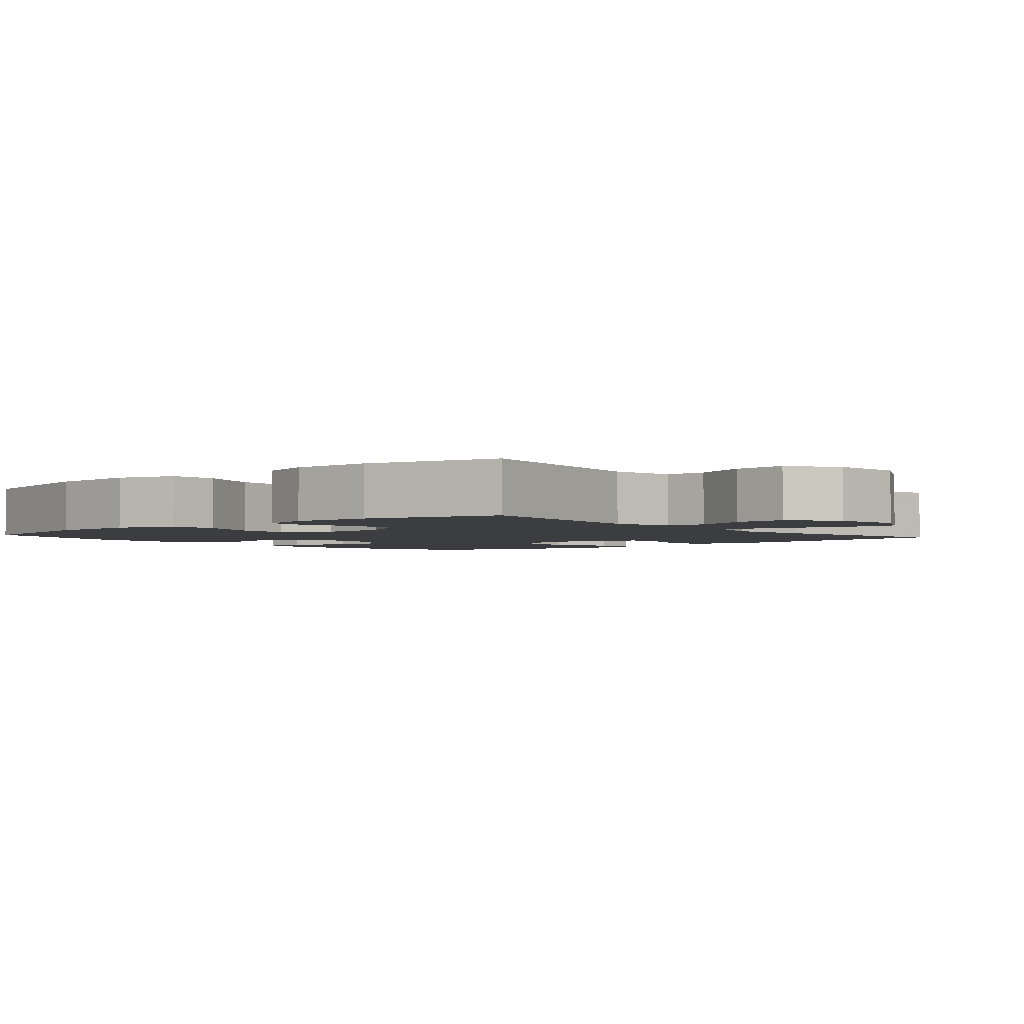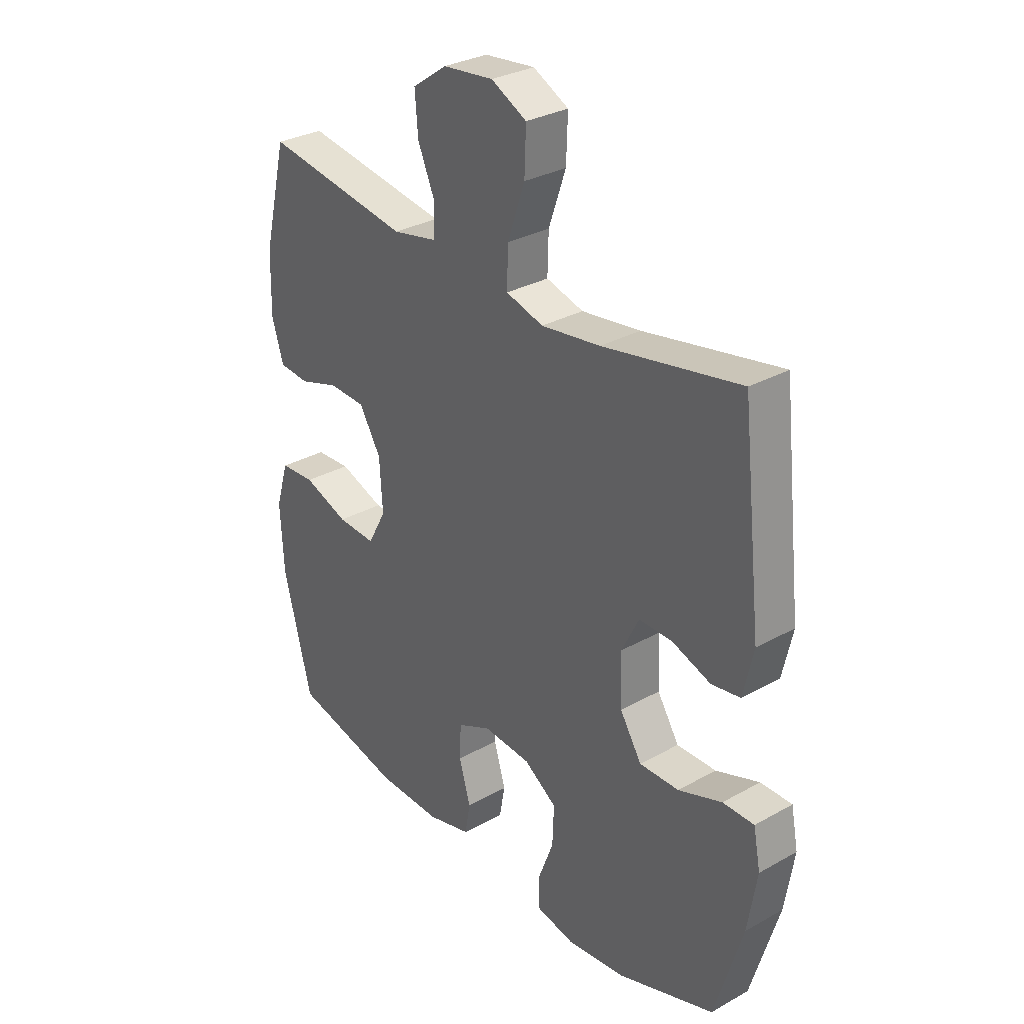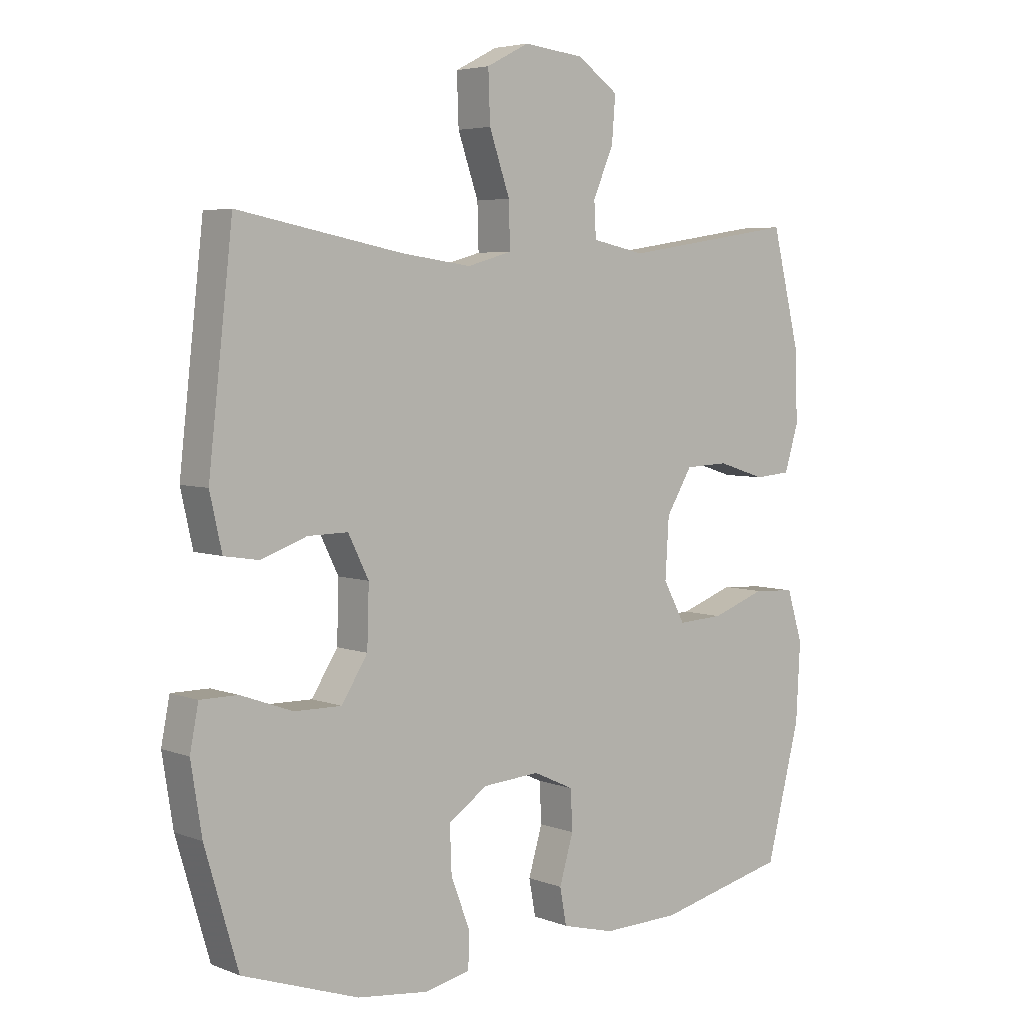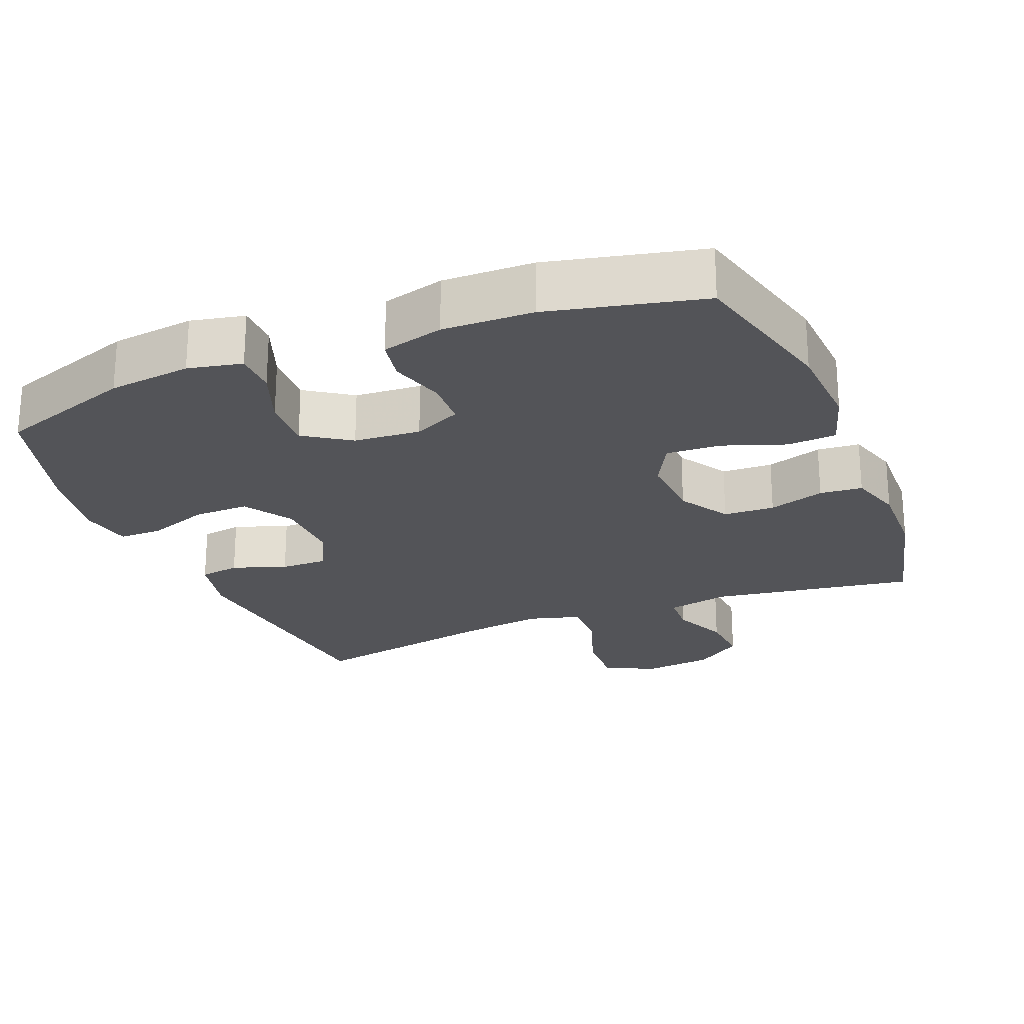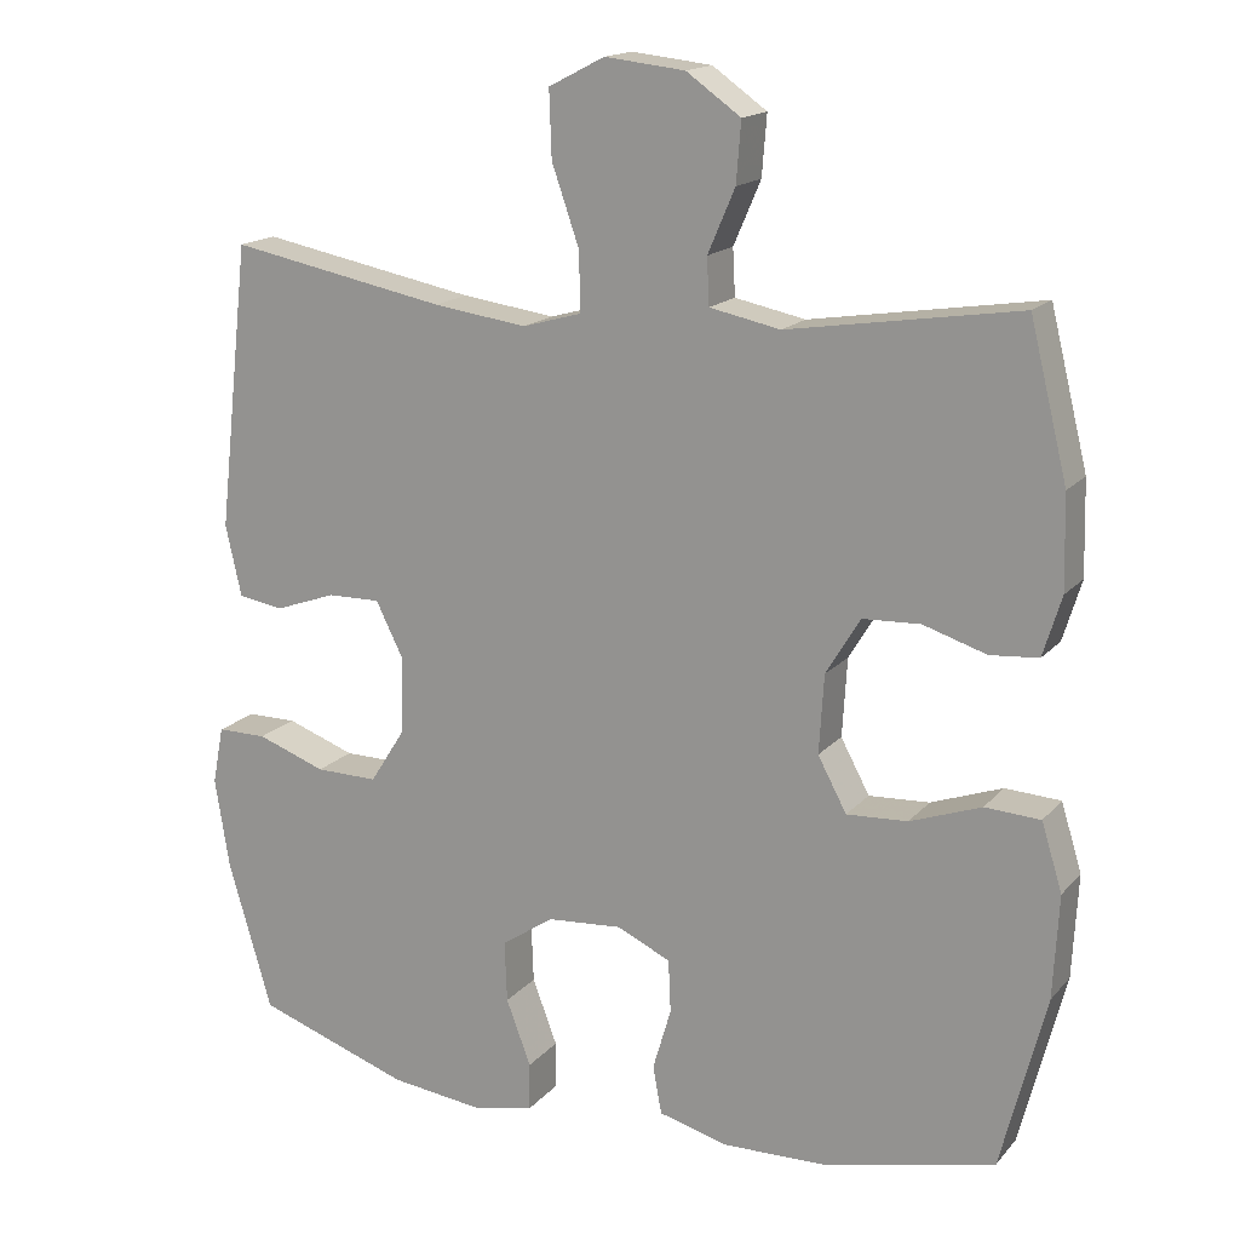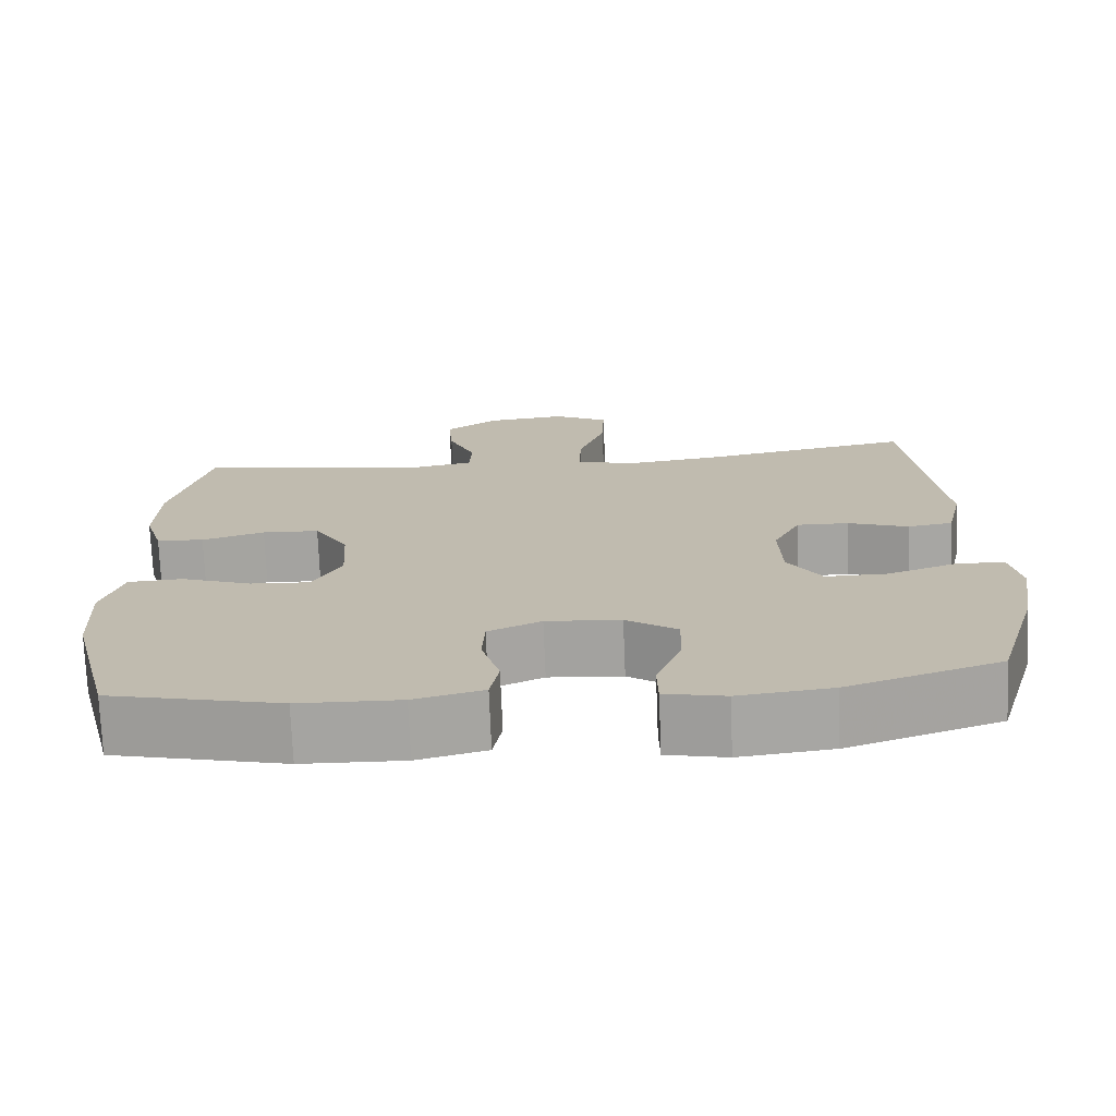
<metadata>
{"format":"obj","ext":"obj","renderer":"f3d","projection":"perspective","resolution":1024,"background":"white","views":[{"elev":-2.7,"azim":-49.3,"up":"+Y"},{"elev":30.8,"azim":51.2,"up":"+Z"},{"elev":4.8,"azim":140.1,"up":"+Z"},{"elev":-23.6,"azim":-157.9,"up":"+Y"},{"elev":16.4,"azim":-153.4,"up":"+Z"},{"elev":-73.5,"azim":2.3,"up":"+Z"}]}
</metadata>
<code>
v -0.5 0.07 -0.5
v -0.556 0.07 -0.282
v -0.563 0.07 -0.153
v -0.537 0.07 -0.069
v -0.468 0.07 -0.065
v -0.379 0.07 -0.097
v -0.303 0.07 -0.101
v -0.267 0.07 -0.034
v -0.273 0.07 0.064
v -0.316 0.07 0.135
v -0.388 0.07 0.138
v -0.467 0.07 0.113
v -0.527 0.07 0.118
v -0.55 0.07 0.193
v -0.547 0.07 0.309
v -0.5 0.07 0.5
v -0.212 0.07 0.455
v -0.124 0.07 0.473
v -0.121 0.07 0.531
v -0.155 0.07 0.61
v -0.161 0.07 0.685
v -0.093 0.07 0.733
v 0.007 0.07 0.744
v 0.077 0.07 0.708
v 0.074 0.07 0.625
v 0.04 0.07 0.527
v 0.038 0.07 0.453
v 0.112 0.07 0.432
v 0.229 0.07 0.448
v 0.5 0.07 0.5
v 0.54 0.07 0.144
v 0.52 0.07 0.055
v 0.463 0.07 0.046
v 0.387 0.07 0.073
v 0.321 0.07 0.074
v 0.287 0.07 0.006
v 0.29 0.07 -0.092
v 0.333 0.07 -0.16
v 0.411 0.07 -0.159
v 0.497 0.07 -0.128
v 0.559 0.07 -0.128
v 0.573 0.07 -0.2
v 0.555 0.07 -0.313
v 0.5 0.07 -0.5
v 0.308 0.07 -0.566
v 0.191 0.07 -0.58
v 0.115 0.07 -0.564
v 0.114 0.07 -0.504
v 0.145 0.07 -0.422
v 0.148 0.07 -0.346
v 0.083 0.07 -0.302
v -0.011 0.07 -0.295
v -0.078 0.07 -0.326
v -0.081 0.07 -0.392
v -0.058 0.07 -0.47
v -0.069 0.07 -0.53
v -0.156 0.07 -0.553
v -0.284 0.07 -0.55
v -0.5 0 -0.5
v -0.556 0 -0.282
v -0.563 0 -0.153
v -0.537 0 -0.069
v -0.468 0 -0.065
v -0.379 0 -0.097
v -0.303 0 -0.101
v -0.267 0 -0.034
v -0.273 0 0.064
v -0.316 0 0.135
v -0.388 0 0.138
v -0.467 0 0.113
v -0.527 0 0.118
v -0.55 0 0.193
v -0.547 0 0.309
v -0.5 0 0.5
v -0.212 0 0.455
v -0.124 0 0.473
v -0.121 0 0.531
v -0.155 0 0.61
v -0.161 0 0.685
v -0.093 0 0.733
v 0.007 0 0.744
v 0.077 0 0.708
v 0.074 0 0.625
v 0.04 0 0.527
v 0.038 0 0.453
v 0.112 0 0.432
v 0.229 0 0.448
v 0.5 0 0.5
v 0.54 0 0.144
v 0.52 0 0.055
v 0.463 0 0.046
v 0.387 0 0.073
v 0.321 0 0.074
v 0.287 0 0.006
v 0.29 0 -0.092
v 0.333 0 -0.16
v 0.411 0 -0.159
v 0.497 0 -0.128
v 0.559 0 -0.128
v 0.573 0 -0.2
v 0.555 0 -0.313
v 0.5 0 -0.5
v 0.308 0 -0.566
v 0.191 0 -0.58
v 0.115 0 -0.564
v 0.114 0 -0.504
v 0.145 0 -0.422
v 0.148 0 -0.346
v 0.083 0 -0.302
v -0.011 0 -0.295
v -0.078 0 -0.326
v -0.081 0 -0.392
v -0.058 0 -0.47
v -0.069 0 -0.53
v -0.156 0 -0.553
v -0.284 0 -0.55
f 4 5 6
f 3 4 6
f 2 3 6
f 1 2 6
f 58 1 6
f 57 58 6
f 56 57 6
f 55 56 6
f 54 55 6
f 53 54 6 7
f 52 53 7 8
f 51 52 8 9
f 50 51 9 10
f 47 48 49
f 46 47 49
f 45 46 49
f 44 45 49
f 43 44 49
f 42 43 49
f 41 42 49
f 40 41 49
f 39 40 49
f 38 39 49 50
f 37 38 50 10
f 32 33 34
f 31 32 34
f 30 31 34
f 29 30 34
f 28 29 34 35
f 27 28 35 36
f 24 25 26
f 23 24 26
f 22 23 26
f 21 22 26
f 20 21 26
f 19 20 26
f 18 19 26 27
f 36 37 10
f 27 36 10
f 18 27 10
f 17 18 10
f 15 16 17
f 14 15 17
f 13 14 17
f 12 13 17
f 11 12 17
f 10 11 17
f 64 63 62
f 64 62 61
f 64 61 60
f 64 60 59
f 64 59 116
f 64 116 115
f 64 115 114
f 64 114 113
f 64 113 112
f 65 64 112 111
f 66 65 111 110
f 67 66 110 109
f 68 67 109 108
f 107 106 105
f 107 105 104
f 107 104 103
f 107 103 102
f 107 102 101
f 107 101 100
f 107 100 99
f 107 99 98
f 107 98 97
f 108 107 97 96
f 68 108 96 95
f 92 91 90
f 92 90 89
f 92 89 88
f 92 88 87
f 93 92 87 86
f 94 93 86 85
f 84 83 82
f 84 82 81
f 84 81 80
f 84 80 79
f 84 79 78
f 84 78 77
f 85 84 77 76
f 68 95 94
f 68 94 85
f 68 85 76
f 68 76 75
f 75 74 73
f 75 73 72
f 75 72 71
f 75 71 70
f 75 70 69
f 75 69 68
f 1 59 60 2
f 2 60 61 3
f 3 61 62 4
f 4 62 63 5
f 5 63 64 6
f 6 64 65 7
f 7 65 66 8
f 8 66 67 9
f 9 67 68 10
f 10 68 69 11
f 11 69 70 12
f 12 70 71 13
f 13 71 72 14
f 14 72 73 15
f 15 73 74 16
f 16 74 75 17
f 17 75 76 18
f 18 76 77 19
f 19 77 78 20
f 20 78 79 21
f 21 79 80 22
f 22 80 81 23
f 23 81 82 24
f 24 82 83 25
f 25 83 84 26
f 26 84 85 27
f 27 85 86 28
f 28 86 87 29
f 29 87 88 30
f 30 88 89 31
f 31 89 90 32
f 32 90 91 33
f 33 91 92 34
f 34 92 93 35
f 35 93 94 36
f 36 94 95 37
f 37 95 96 38
f 38 96 97 39
f 39 97 98 40
f 40 98 99 41
f 41 99 100 42
f 42 100 101 43
f 43 101 102 44
f 44 102 103 45
f 45 103 104 46
f 46 104 105 47
f 47 105 106 48
f 48 106 107 49
f 49 107 108 50
f 50 108 109 51
f 51 109 110 52
f 52 110 111 53
f 53 111 112 54
f 54 112 113 55
f 55 113 114 56
f 56 114 115 57
f 57 115 116 58
f 58 116 59 1

</code>
